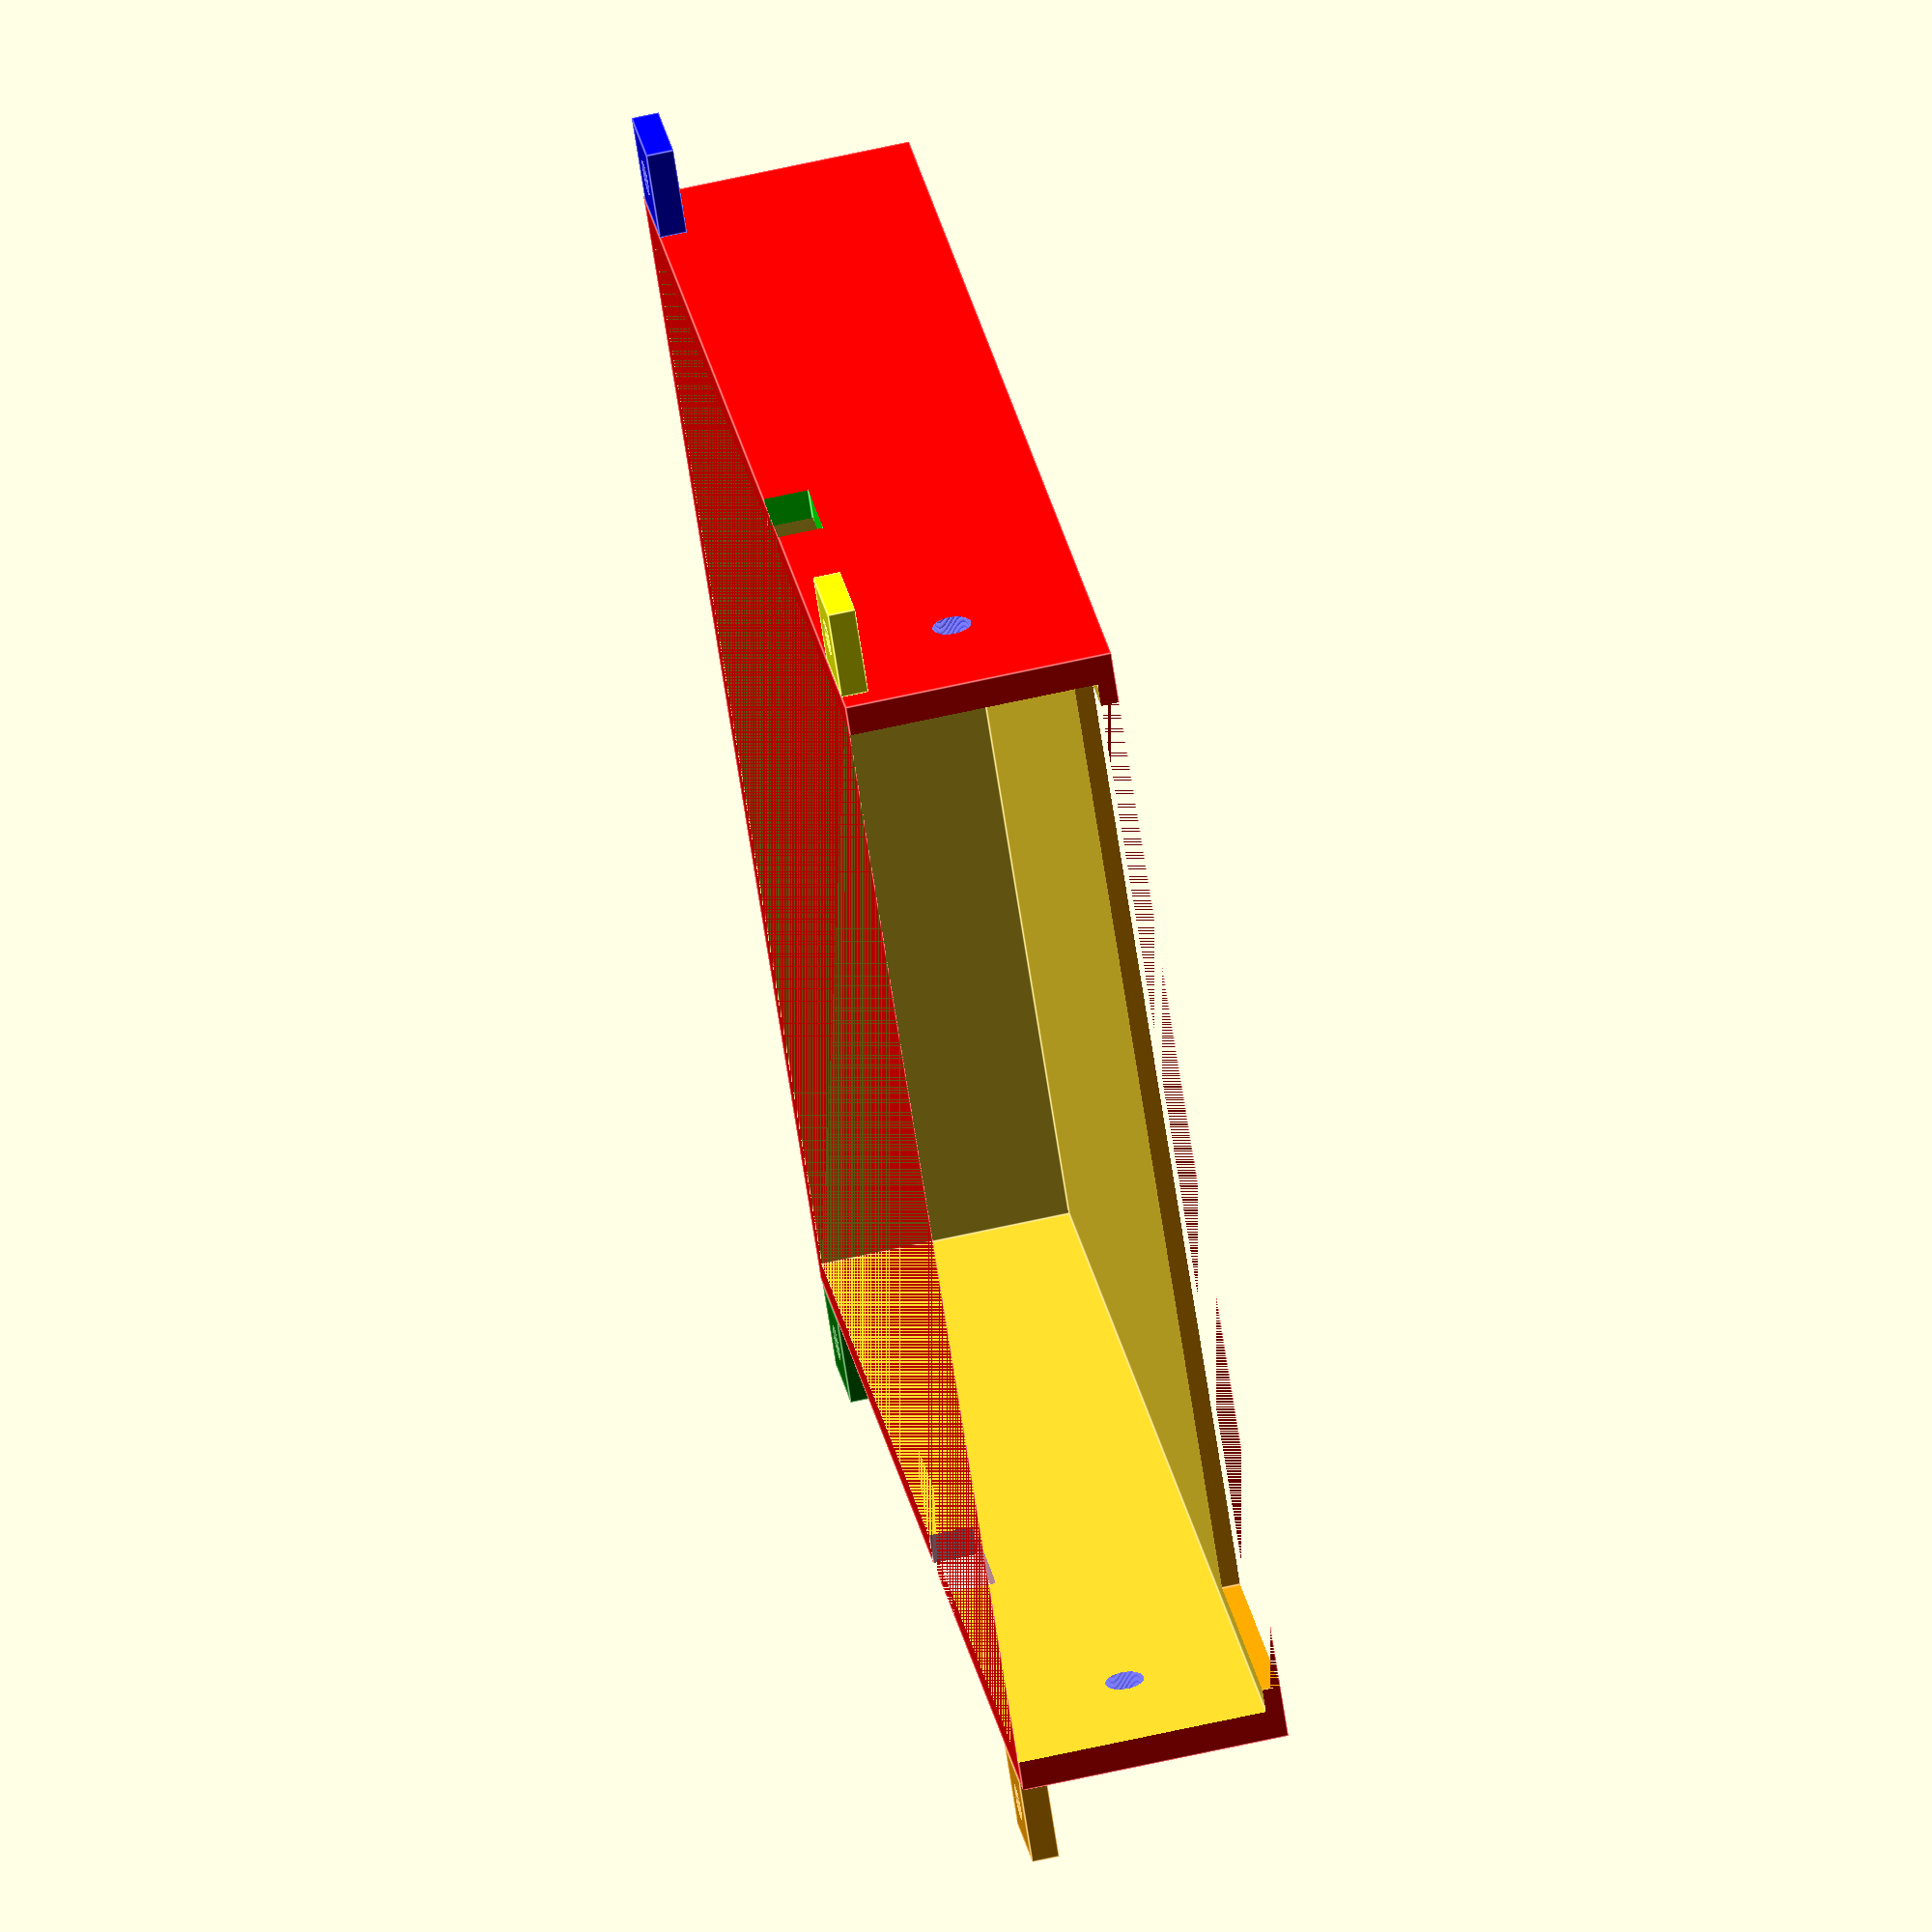
<openscad>
module tab(){
	difference()
	{
		union()
		{
			color("yellow") cube([10, 10, 3], center=true);
			//translate([-5,-5,1.4]) tabSupport();
			//translate([-5,4.2,1.4]) tabSupport();
		}
		cylinder(d=4,h=5,center=true, $fn=100);
	}
}

module powerMountHole(){
	cylinder(d=4.25, h=9, center=true, $fn=100);
}

difference()
{
color("red") translate([0, 1, 1]) cube([132, 135, 29.5], center=true);
translate([0,-2, ]) cube([125.25,134, 27.5], center=true);
translate([0, -53, 12]) color("orange") cube([120, 27, 20], center=true);
color("blue") translate([63, -51.75, .5]) rotate([0,90,0]) powerMountHole();
color("blue") translate([-63, -51.75, .5]) rotate([0,90,0]) powerMountHole();
translate([-60,-16.5,-11.25]) color("lime") cube([20,10, 5], center=true);
translate([60,-14,-11.25]) color("pink") cube([20,15, 5], center=true);
}







translate([-71,62.5,-12.25]) color("blue") tab();

translate([71,62.5,-12.25]) rotate([0,0,180]) color("green") tab();



translate([-71,-58.75,-12.25]) color("yellow") tab();

translate([71,-58.75,-12.25]) rotate([0,0,180]) color("orange") tab();




//color("brown") translate([0,-50,19.5]) cube([128.25, 5, 14], center=true);
//color("brown") translate([0,66,19.5]) cube([128.25, 5, 14], center=true);
//color("brown") translate([0,0,19.5]) cube([128.25, 5, 14], center=true);
</openscad>
<views>
elev=292.8 azim=131.9 roll=257.4 proj=o view=edges
</views>
